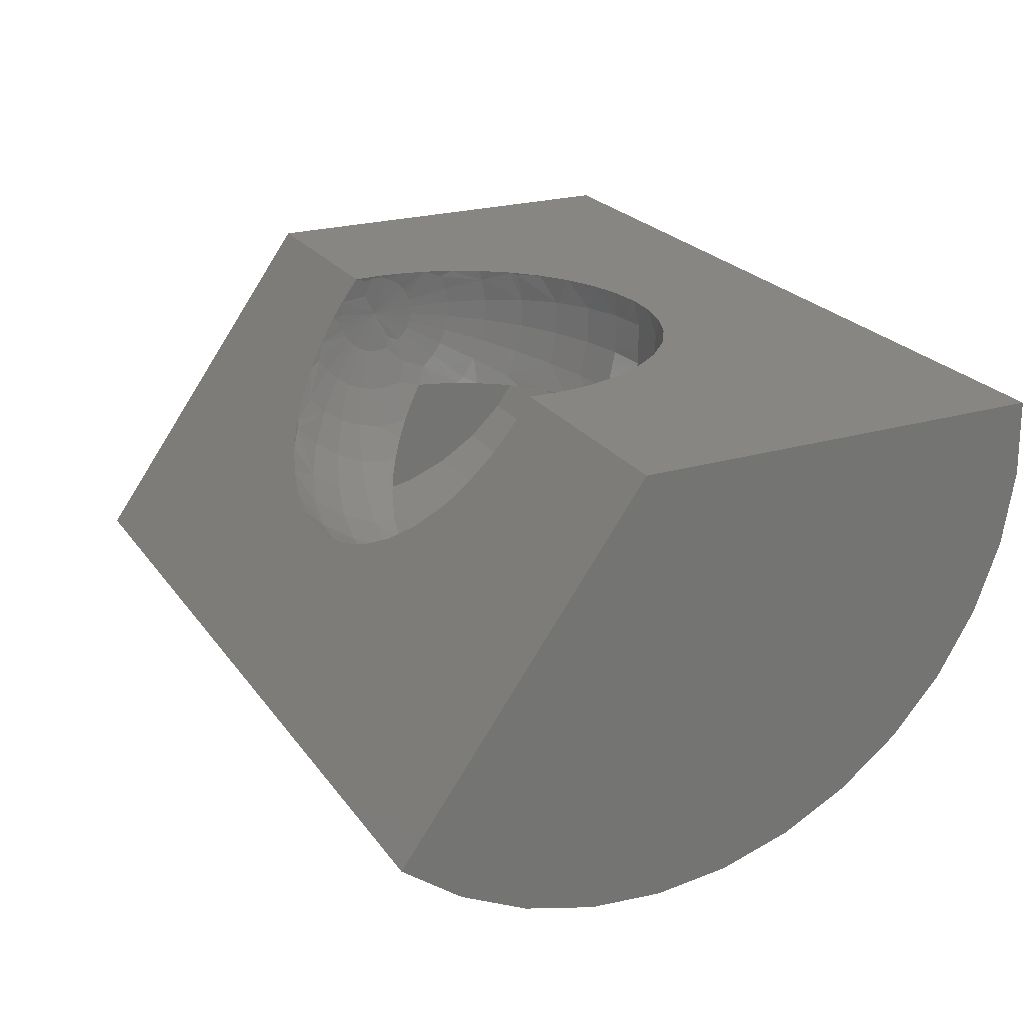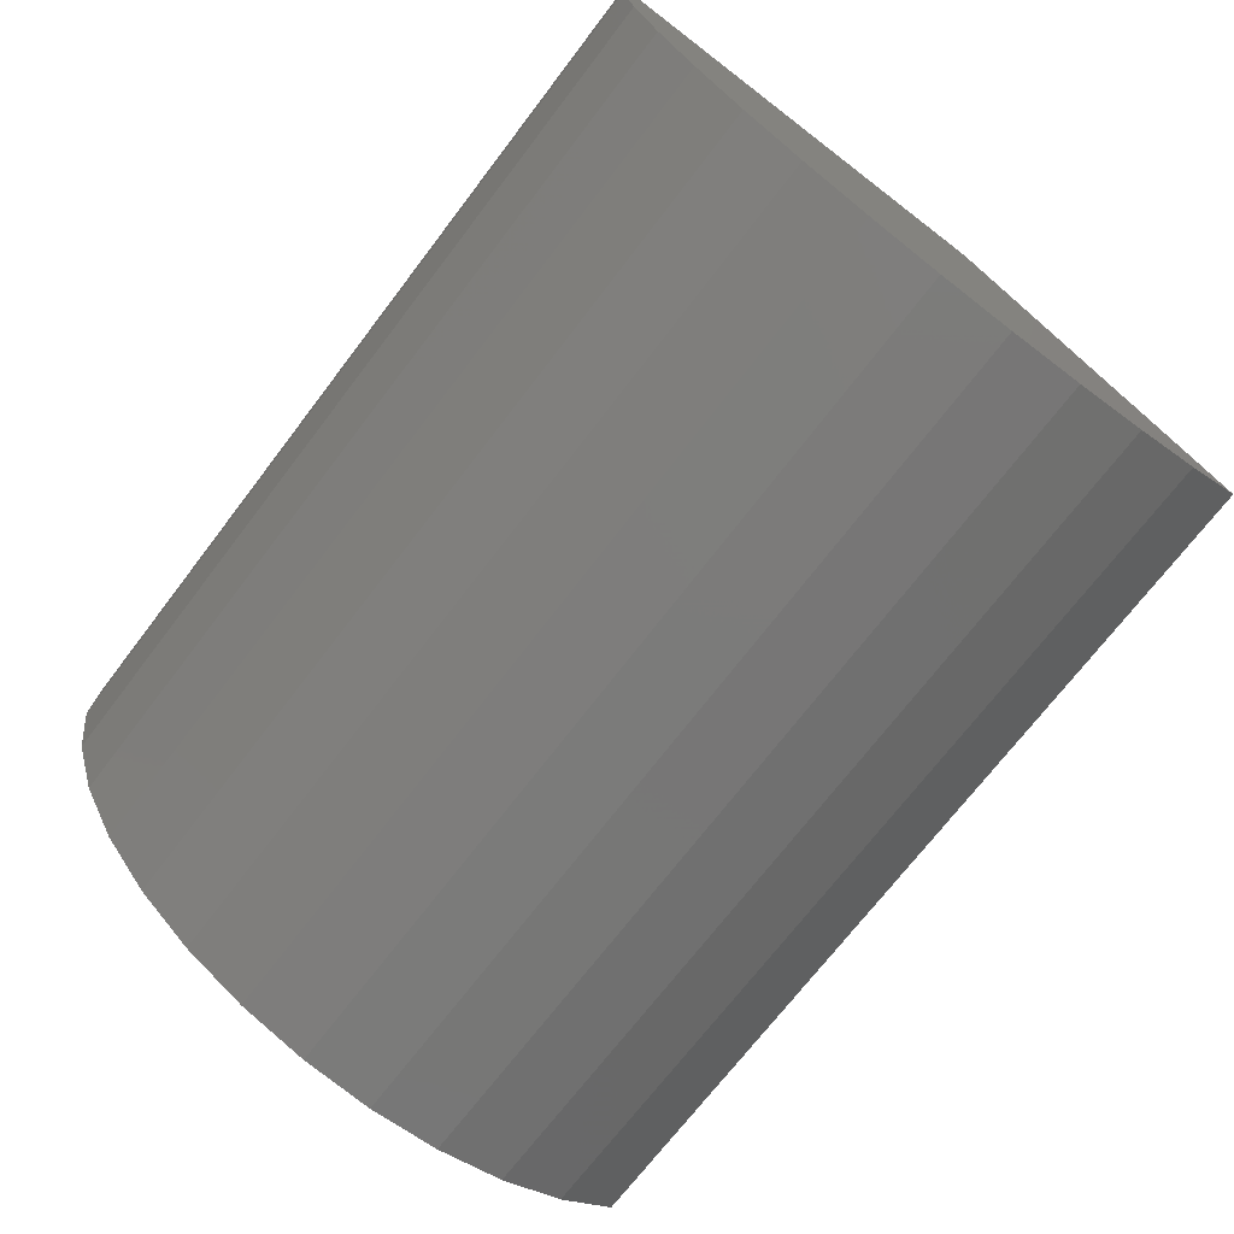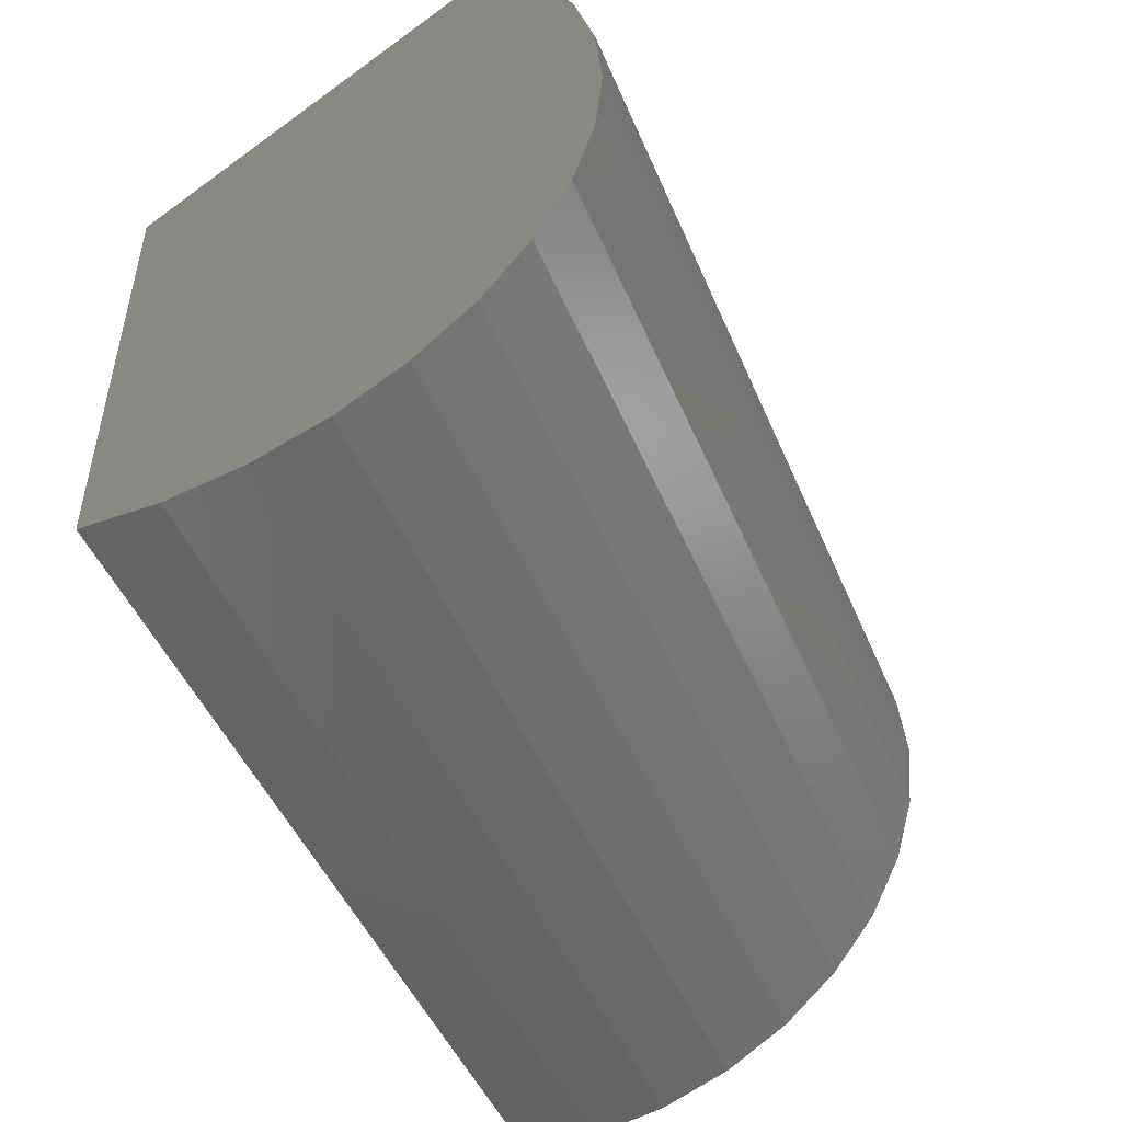
<metadata>
{"format":"stl","ext":"stl","renderer":"f3d","projection":"perspective","resolution":1024,"background":"white","views":[{"elev":23.2,"azim":63.5,"up":"+Y"},{"elev":-71.8,"azim":-127.4,"up":"+Y"},{"elev":-48.5,"azim":-67.5,"up":"+Z"}]}
</metadata>
<code>
# stl→obj: 306 verts, 608 faces
v -0.3786 0.03933 0.7705
v -0.3738 0.07165 0.7708
v -0.3709 0.07812 0.7904
v -0.3729 0.07812 0.737
v 0.3654 -0.1009 0.6985
v 0.3536 -0.1145 0.6595
v 0.3443 -0.1484 0.6741
v 0.3274 -0.1484 0.6195
v -0.3336 -0.1484 0.6405
v -0.3521 -0.1145 0.6595
v -0.3428 -0.1484 0.6741
v -0.3639 -0.1009 0.6985
v -0.2693 0.02202 0.4812
v -0.2794 0.07812 0.5028
v -0.3168 0.05822 0.5463
v -0.3417 0.07812 0.6003
v -0.3521 0.06675 0.6203
v -0.3521 0.0401 0.6098
v 0.3743 0.07812 0.7372
v 0.3801 0.03933 0.7705
v 0.3724 0.07812 0.7904
v -0.3738 0.07426 0.7564
v -0.3738 0.07402 0.7418
v 0.3709 0.07812 0.6982
v 0.3753 0.0568 0.7021
v 0.3753 0.06512 0.7141
v -0.3738 0.06512 0.7141
v -0.3738 0.0568 0.7021
v -0.37 0.07812 0.7023
v -0.3738 0.07093 0.7275
v 0.3662 0.07812 0.6717
v 0.3753 0.04631 0.692
v 0.3495 0.07812 0.6157
v 0.3753 0.03403 0.684
v -0.3595 0.07812 0.6505
v 0.3361 0.07812 0.5853
v 0.3536 0.0401 0.6098
v 0.3536 0.06675 0.6203
v -0.316 0.07812 0.5518
v 0.2262 0.07812 0.4522
v 0.2129 0.02589 0.4338
v 0.2708 0.02202 0.4812
v 0.3183 0.05822 0.5463
v 0.2776 0.07812 0.4992
v -0.2693 0.0741 0.4906
v -0.2344 0.07812 0.4597
v 0.202 -0.1484 0.4617
v 0.254 -0.1484 0.506
v 0.2708 -0.1312 0.5143
v -0.2693 -0.1312 0.5143
v -0.2456 -0.1484 0.4991
v -0.2135 -0.1484 0.4712
v -0.2114 -0.0972 0.448
v 0.303 -0.1484 0.5702
v 0.3183 -0.1373 0.5886
v -0.3189 -0.1484 0.6031
v 0.3536 -0.09457 0.6389
v 0.3783 -0.05101 0.7241
v 0.3753 -0.05837 0.704
v -0.3738 -0.05837 0.704
v -0.3768 -0.05101 0.7241
v -0.1454 0.02877 0.3987
v -0.1836 0.07812 0.4251
v -0.2114 0.02589 0.4338
v -0.1277 0.07812 0.3993
v -0.07377 0.03054 0.377
v -0.06858 0.07812 0.383
v 0.07525 0.03054 0.377
v 0.05393 0.07812 0.3803
v 0.0007401 0.03114 0.3697
v 0.114 0.07812 0.3941
v 0.1469 0.02877 0.3987
v 0.1726 0.07812 0.4184
v -0.1612 -0.1484 0.4379
v -0.1454 -0.108 0.4144
v -0.1036 -0.1484 0.4143
v -0.07377 -0.1147 0.3937
v -0.0432 -0.1484 0.4012
v 0.0007401 -0.1169 0.3868
v 0.01857 -0.1484 0.3989
v 0.07525 -0.1147 0.3937
v 0.3826 -9.793e-17 0.7503
v 0.3753 0.02044 0.6787
v 0.3753 0.006074 0.6761
v 0.3753 -0.008529 0.6763
v 0.3753 -0.02281 0.6794
v 0.3753 -0.03621 0.6852
v 0.3753 -0.04821 0.6935
v -0.3812 4.358e-17 0.7503
v -0.3738 -0.04821 0.6935
v -0.3738 -0.03621 0.6852
v -0.3738 -0.02281 0.6794
v -0.3738 -0.008529 0.6763
v -0.3738 0.006074 0.6761
v -0.3738 0.02044 0.6787
v -0.3738 0.03403 0.684
v -0.3738 0.04631 0.692
v 0.1418 -0.1484 0.4279
v 0.1728 -0.1484 0.4434
v 0.1469 -0.108 0.4144
v 0.2129 -0.0972 0.448
v 0.2708 -0.08266 0.4932
v 0.3183 -0.1031 0.5649
v 0.3183 -0.06494 0.5483
v 0.3536 -0.07102 0.6226
v 0.3536 -0.04473 0.6112
v 0.3187 0.07812 0.5537
v -0.3168 0.0173 0.5389
v -0.3521 0.01192 0.6047
v -0.007566 0.07812 0.3766
v 0.3183 0.0173 0.5389
v 0.3536 0.01192 0.6047
v 0.0007401 -0.04372 0.3709
v -0.07377 -0.04288 0.3782
v -0.1454 -0.04039 0.3998
v -0.2114 -0.03635 0.4349
v -0.2693 -0.03091 0.4821
v -0.3168 -0.02429 0.5395
v -0.3521 -0.01673 0.6051
v 0.07525 -0.04288 0.3782
v 0.1469 -0.04039 0.3998
v 0.2129 -0.03635 0.4349
v 0.2708 -0.03091 0.4821
v 0.3183 -0.02429 0.5395
v 0.3536 -0.01673 0.6051
v -0.2693 -0.08266 0.4932
v -0.3168 -0.06494 0.5483
v -0.3521 -0.04473 0.6112
v -0.3168 -0.1031 0.5649
v -0.3521 -0.07102 0.6226
v 0.0815 -0.1484 0.4078
v 0.2809 -0.1484 0.5374
v -0.2993 -0.1484 0.5665
v -0.3168 -0.1373 0.5886
v -0.3521 -0.09457 0.6389
v -0.2736 -0.1484 0.53
v -0.3521 -0.1405 0.7102
v -0.3336 -0.1757 0.6937
v 0.3274 -0.1928 0.7059
v 0.3536 -0.1405 0.7102
v -0.3168 -0.1618 0.8876
v -0.2794 -0.1556 0.9581
v -0.2693 -0.1678 0.9619
v -0.2693 -0.2059 0.9251
v 0.3536 -0.1457 0.7384
v -0.3521 -0.1457 0.7384
v -0.3189 -0.2061 0.7155
v 0.3183 -0.2115 0.733
v 0.303 -0.2329 0.7347
v -0.3168 -0.2115 0.733
v -0.2993 -0.2359 0.7368
v 0.2708 -0.2683 0.7812
v 0.254 -0.285 0.7721
v 0.202 -0.321 0.7979
v -0.2456 -0.2907 0.7761
v -0.2693 -0.2683 0.7812
v -0.2135 -0.3133 0.7924
v 0.2262 -0.1968 0.9876
v 0.2776 -0.1586 0.9602
v 0.3183 -0.1319 0.9165
v 0.2708 -0.2059 0.9251
v 0.2129 -0.2421 0.9558
v -0.2344 -0.1907 0.9832
v -0.2114 -0.2421 0.9558
v -0.3417 -0.07641 0.9013
v -0.3168 -0.1319 0.9165
v -0.3521 -0.06675 0.8803
v -0.316 -0.1158 0.9295
v 0.3361 -0.0886 0.91
v 0.3495 -0.06384 0.8923
v 0.3536 -0.06675 0.8803
v 0.3536 -0.09083 0.8648
v 0.3662 -0.01838 0.8596
v 0.3753 -0.02044 0.822
v -0.3738 -0.006074 0.8246
v -0.37 0.006518 0.8418
v -0.3595 -0.03561 0.872
v -0.3738 -0.02044 0.822
v -0.3738 -0.03403 0.8166
v 0.3709 0.003185 0.8442
v 0.3753 -0.006074 0.8246
v -0.3738 0.008529 0.8243
v -0.3729 0.03467 0.8216
v 0.3753 0.008529 0.8243
v 0.3743 0.03485 0.8215
v -0.3738 -0.07165 0.7299
v 0.3753 -0.07165 0.7299
v 0.2809 -0.2595 0.7538
v -0.1454 -0.3359 0.8583
v -0.1612 -0.3404 0.8118
v -0.2114 -0.3023 0.8475
v -0.1036 -0.3596 0.8256
v -0.07377 -0.3566 0.865
v -0.0432 -0.3702 0.8332
v 0.0007401 -0.3636 0.8672
v 0.01857 -0.3721 0.8345
v 0.07525 -0.3566 0.865
v -0.1836 -0.2188 1.003
v -0.1454 -0.269 0.9787
v -0.1277 -0.2398 1.018
v -0.07377 -0.2856 0.9927
v 0.0007401 -0.2912 0.9975
v -0.007566 -0.2582 1.032
v 0.05393 -0.2552 1.029
v 0.07525 -0.2856 0.9927
v 0.114 -0.244 1.021
v 0.1469 -0.269 0.9787
v 0.1726 -0.2242 1.007
v -0.3521 -0.09083 0.8648
v -0.3738 -0.04631 0.8087
v -0.3738 -0.0568 0.7985
v -0.3738 -0.06512 0.7865
v -0.3738 -0.07093 0.7731
v -0.3738 -0.07402 0.7589
v -0.3738 -0.07426 0.7443
v 0.3753 -0.07426 0.7443
v 0.3753 -0.07402 0.7589
v 0.3753 -0.07093 0.7731
v 0.3753 -0.06512 0.7865
v 0.3753 -0.0568 0.7985
v 0.3753 -0.04631 0.8087
v 0.3753 -0.03403 0.8166
v 0.1418 -0.3485 0.8176
v 0.1469 -0.3359 0.8583
v 0.1728 -0.336 0.8086
v 0.2129 -0.3023 0.8475
v 0.2708 -0.2571 0.833
v 0.3183 -0.202 0.8153
v 0.3183 -0.2108 0.7746
v 0.3536 -0.1391 0.7951
v 0.3536 -0.1452 0.7671
v -0.2693 -0.2571 0.833
v -0.3168 -0.2108 0.7746
v -0.3168 -0.202 0.8153
v -0.3521 -0.1452 0.7671
v -0.3521 -0.1391 0.7951
v -0.2736 -0.2656 0.7581
v 0.0815 -0.3648 0.8293
v 0.0007401 -0.3338 0.9359
v -0.07377 -0.3274 0.9323
v -0.1454 -0.3084 0.9218
v -0.2114 -0.2775 0.9046
v -0.2693 -0.236 0.8816
v -0.3168 -0.1854 0.8534
v -0.3521 -0.1277 0.8213
v 0.07525 -0.3274 0.9323
v 0.1469 -0.3084 0.9218
v 0.2129 -0.2775 0.9046
v 0.2708 -0.236 0.8816
v 0.3183 -0.1854 0.8534
v 0.3536 -0.1277 0.8213
v -0.3521 -0.1114 0.8449
v 0.3183 -0.1618 0.8876
v 0.3536 -0.1114 0.8449
v -0.06858 -0.253 1.028
v 0.3187 -0.1143 0.9284
v -0.5156 -0.1484 0.3301
v -0.5156 -0.1484 0.6741
v 0.5312 -0.1484 0.3301
v 0.5312 -0.1484 0.6741
v -0.5156 -0.428 0.8746
v 0.5312 -0.428 0.8746
v -0.7422 0.07812 0.7904
v -0.7422 -0.497 1.203
v 0.7578 -0.497 1.203
v 0.7578 0.07812 0.7904
v 0.7578 -0.6722 0.7451
v 0.7578 -0.6595 0.6205
v 0.7578 -0.624 0.5004
v 0.7578 -0.5668 0.3889
v 0.7578 -0.4899 0.2901
v 0.7578 -0.396 0.2072
v 0.7578 -0.2884 0.1431
v 0.7578 -0.1707 0.1002
v 0.7578 -0.0471 0.07978
v 0.7578 0.07812 0.08268
v 0.7578 -0.6615 0.8699
v 0.7578 -0.5724 1.103
v 0.7578 -0.6278 0.9905
v -0.7422 -0.5724 1.103
v -0.7422 -0.6278 0.9905
v -0.7422 -0.6615 0.8699
v -0.7422 -0.6722 0.7451
v -0.7422 -0.6595 0.6205
v -0.7422 -0.624 0.5004
v -0.7422 -0.5668 0.3889
v -0.7422 -0.4899 0.2901
v -0.7422 -0.396 0.2072
v -0.7422 -0.2884 0.1431
v -0.7422 -0.1707 0.1002
v -0.7422 -0.0471 0.07978
v -0.7422 0.07812 0.08268
v 0.5312 -0.3964 0.5468
v -0.5156 -0.4277 0.625
v 0.5312 -0.4277 0.625
v -0.5156 -0.4436 0.7077
v 0.5312 -0.4436 0.7077
v -0.5156 -0.4437 0.7919
v 0.5312 -0.4437 0.7919
v -0.5156 -0.3964 0.5468
v 0.5312 -0.3511 0.4759
v -0.5156 -0.3511 0.4759
v 0.5312 -0.2932 0.4147
v -0.5156 -0.2932 0.4147
v 0.5312 -0.2248 0.3656
v -0.5156 -0.2248 0.3656
f 1 2 3
f 2 4 3
f 5 6 7
f 6 8 7
f 9 10 11
f 10 12 11
f 13 14 15
f 15 16 17
f 18 15 17
f 19 20 21
f 22 23 4
f 2 22 4
f 24 25 26
f 26 19 24
f 27 28 29
f 30 27 29
f 4 30 29
f 31 32 25
f 25 24 31
f 32 33 34
f 32 31 33
f 29 28 35
f 36 37 38
f 38 33 36
f 16 15 39
f 40 41 42
f 43 40 42
f 43 44 40
f 14 45 46
f 47 48 49
f 50 51 52
f 52 53 50
f 54 8 55
f 10 9 56
f 57 8 6
f 58 59 5
f 60 61 12
f 12 10 60
f 1 22 2
f 23 30 4
f 35 17 16
f 14 39 15
f 14 13 45
f 62 63 64
f 62 65 63
f 65 62 66
f 66 67 65
f 68 69 70
f 71 69 68
f 72 71 68
f 72 73 71
f 73 72 41
f 41 40 73
f 53 52 74
f 74 75 53
f 75 74 76
f 76 77 75
f 78 77 76
f 79 77 78
f 80 79 78
f 81 79 80
f 55 8 57
f 82 20 19
f 82 19 26
f 82 26 25
f 82 25 32
f 82 32 34
f 82 34 83
f 82 83 84
f 82 84 85
f 82 85 86
f 82 86 87
f 82 87 88
f 82 88 59
f 82 59 58
f 89 61 60
f 89 60 90
f 89 90 91
f 89 91 92
f 89 92 93
f 89 93 94
f 89 94 95
f 89 95 96
f 89 96 97
f 89 97 28
f 89 28 27
f 89 27 30
f 89 30 23
f 89 23 22
f 89 22 1
f 63 46 64
f 64 46 45
f 64 45 13
f 98 99 100
f 100 99 47
f 100 47 101
f 101 47 49
f 101 49 102
f 102 49 103
f 102 103 104
f 104 103 105
f 104 105 106
f 106 105 87
f 106 87 86
f 28 97 35
f 35 97 96
f 35 96 17
f 17 96 95
f 17 95 18
f 44 43 107
f 107 43 37
f 107 37 36
f 33 38 34
f 34 38 37
f 34 37 83
f 13 15 108
f 108 15 18
f 108 18 109
f 109 18 95
f 109 95 94
f 69 110 70
f 70 110 67
f 70 67 66
f 42 111 43
f 43 111 112
f 43 112 37
f 37 112 84
f 37 84 83
f 113 66 114
f 114 66 62
f 114 62 115
f 115 62 64
f 115 64 116
f 116 64 13
f 116 13 117
f 117 13 108
f 117 108 118
f 118 108 109
f 118 109 119
f 119 109 94
f 119 94 93
f 66 113 70
f 70 113 120
f 70 120 68
f 68 120 121
f 68 121 72
f 72 121 122
f 72 122 41
f 41 122 123
f 41 123 42
f 42 123 124
f 42 124 111
f 111 124 125
f 111 125 112
f 112 125 85
f 112 85 84
f 79 114 77
f 77 114 115
f 77 115 75
f 75 115 116
f 75 116 53
f 53 116 117
f 53 117 126
f 126 117 118
f 126 118 127
f 127 118 119
f 127 119 128
f 128 119 93
f 128 93 92
f 114 79 113
f 113 79 81
f 113 81 120
f 120 81 100
f 120 100 121
f 121 100 101
f 121 101 122
f 122 101 102
f 122 102 123
f 123 102 104
f 123 104 124
f 124 104 106
f 124 106 125
f 125 106 86
f 125 86 85
f 53 126 50
f 50 126 127
f 50 127 129
f 129 127 128
f 129 128 130
f 130 128 92
f 130 92 91
f 80 131 81
f 81 131 98
f 81 98 100
f 48 132 49
f 49 132 54
f 49 54 103
f 54 55 103
f 103 55 57
f 103 57 105
f 105 57 88
f 105 88 87
f 133 129 134
f 134 129 130
f 134 130 135
f 135 130 91
f 135 91 90
f 51 50 136
f 136 50 129
f 136 129 133
f 5 59 6
f 6 59 88
f 6 88 57
f 133 134 56
f 56 134 135
f 56 135 10
f 10 135 90
f 10 90 60
f 12 137 11
f 137 138 11
f 139 140 7
f 140 5 7
f 141 142 143
f 144 141 143
f 139 145 140
f 137 146 147
f 138 137 147
f 148 139 149
f 147 150 151
f 152 153 154
f 155 156 157
f 158 159 160
f 161 158 160
f 162 158 161
f 143 142 163
f 163 164 143
f 165 166 167
f 166 165 168
f 169 170 171
f 172 169 171
f 173 171 170
f 171 173 174
f 175 176 177
f 178 175 177
f 177 179 178
f 173 180 181
f 174 173 181
f 176 182 183
f 176 175 182
f 184 180 185
f 181 180 184
f 183 1 3
f 20 185 21
f 12 61 186
f 187 58 5
f 150 147 146
f 148 145 139
f 152 188 153
f 189 190 191
f 192 190 189
f 193 192 189
f 194 192 193
f 194 193 195
f 195 196 194
f 196 195 197
f 144 143 164
f 164 163 198
f 198 199 164
f 200 199 198
f 201 199 200
f 202 203 204
f 204 205 202
f 205 204 206
f 206 207 205
f 208 207 206
f 162 207 208
f 158 162 208
f 209 167 166
f 166 168 142
f 177 165 167
f 89 1 183
f 89 183 182
f 89 182 175
f 89 175 178
f 89 178 179
f 89 179 210
f 89 210 211
f 89 211 212
f 89 212 213
f 89 213 214
f 89 214 215
f 89 215 186
f 89 186 61
f 82 58 187
f 82 187 216
f 82 216 217
f 82 217 218
f 82 218 219
f 82 219 220
f 82 220 221
f 82 221 222
f 82 222 174
f 82 174 181
f 82 181 184
f 82 184 185
f 82 185 20
f 223 224 225
f 225 224 226
f 225 226 154
f 154 226 227
f 154 227 152
f 152 227 228
f 152 228 229
f 229 228 230
f 229 230 231
f 231 230 218
f 231 218 217
f 190 157 191
f 191 157 156
f 191 156 232
f 232 156 233
f 232 233 234
f 234 233 235
f 234 235 236
f 236 235 214
f 236 214 213
f 12 186 137
f 137 186 215
f 137 215 146
f 5 140 187
f 187 140 145
f 187 145 216
f 151 150 233
f 233 150 146
f 233 146 235
f 235 146 215
f 235 215 214
f 155 237 156
f 156 237 151
f 156 151 233
f 148 149 229
f 229 149 188
f 229 188 152
f 229 231 148
f 148 231 145
f 231 217 145
f 145 217 216
f 196 197 238
f 238 197 224
f 238 224 223
f 239 193 240
f 240 193 189
f 240 189 241
f 241 189 191
f 241 191 242
f 242 191 232
f 242 232 243
f 243 232 234
f 243 234 244
f 244 234 236
f 244 236 245
f 245 236 213
f 245 213 212
f 193 239 195
f 195 239 246
f 195 246 197
f 197 246 247
f 197 247 224
f 224 247 248
f 224 248 226
f 226 248 249
f 226 249 227
f 227 249 250
f 227 250 228
f 228 250 251
f 228 251 230
f 230 251 219
f 230 219 218
f 202 240 201
f 201 240 241
f 201 241 199
f 199 241 242
f 199 242 164
f 164 242 243
f 164 243 144
f 144 243 244
f 144 244 141
f 141 244 245
f 141 245 252
f 252 245 212
f 252 212 211
f 240 202 239
f 239 202 205
f 239 205 246
f 246 205 207
f 246 207 247
f 247 207 162
f 247 162 248
f 248 162 161
f 248 161 249
f 249 161 253
f 249 253 250
f 250 253 254
f 250 254 251
f 251 254 220
f 251 220 219
f 142 141 166
f 166 141 252
f 166 252 209
f 209 252 211
f 209 211 210
f 200 255 201
f 201 255 203
f 201 203 202
f 161 160 253
f 253 160 172
f 253 172 254
f 254 172 221
f 254 221 220
f 159 256 160
f 160 256 169
f 160 169 172
f 174 222 171
f 171 222 221
f 171 221 172
f 177 167 179
f 179 167 209
f 179 209 210
f 257 80 78
f 257 78 76
f 257 76 74
f 257 74 52
f 257 52 51
f 257 51 136
f 257 136 133
f 257 133 56
f 257 56 9
f 257 9 11
f 257 11 258
f 259 260 7
f 259 7 8
f 259 8 54
f 259 54 132
f 259 132 48
f 259 48 47
f 259 47 99
f 259 99 98
f 259 98 131
f 259 131 80
f 259 80 257
f 261 258 11
f 261 11 138
f 261 138 147
f 261 147 151
f 261 151 237
f 261 237 155
f 261 155 157
f 261 157 190
f 261 190 192
f 261 192 194
f 261 194 196
f 262 261 196
f 262 196 238
f 262 238 223
f 262 223 225
f 262 225 154
f 262 154 153
f 262 153 188
f 262 188 149
f 262 149 139
f 262 139 7
f 262 7 260
f 3 263 183
f 264 204 203
f 264 203 255
f 264 255 200
f 264 200 198
f 264 198 163
f 264 163 142
f 264 142 168
f 264 168 165
f 264 165 177
f 264 177 176
f 264 176 183
f 264 183 263
f 265 266 21
f 265 21 185
f 265 185 180
f 265 180 173
f 265 173 170
f 265 170 169
f 265 169 256
f 265 256 159
f 265 159 158
f 265 158 208
f 265 208 206
f 265 206 204
f 265 204 264
f 266 267 268
f 266 268 269
f 266 269 270
f 266 270 271
f 266 271 272
f 266 272 273
f 266 273 274
f 266 274 275
f 266 275 276
f 266 265 267
f 267 265 277
f 265 278 277
f 277 278 279
f 265 264 278
f 278 264 280
f 278 280 279
f 279 280 281
f 279 281 277
f 277 281 282
f 277 282 267
f 267 282 283
f 267 283 268
f 268 283 284
f 268 284 269
f 269 284 285
f 269 285 270
f 270 285 286
f 270 286 271
f 271 286 287
f 271 287 272
f 272 287 288
f 272 288 273
f 273 288 289
f 273 289 274
f 274 289 290
f 274 290 275
f 275 290 291
f 275 291 276
f 276 291 292
f 263 292 291
f 263 291 290
f 263 290 289
f 263 289 288
f 263 288 287
f 263 287 286
f 263 286 285
f 263 285 284
f 263 284 283
f 263 283 264
f 264 283 282
f 264 282 280
f 280 282 281
f 4 263 3
f 292 263 4
f 292 4 29
f 292 29 35
f 292 35 16
f 292 16 39
f 292 39 14
f 292 14 46
f 292 46 63
f 292 63 65
f 292 65 67
f 292 67 110
f 292 110 69
f 276 292 69
f 276 69 71
f 276 71 73
f 276 73 40
f 276 40 44
f 276 44 107
f 276 107 36
f 276 36 33
f 276 33 31
f 276 31 24
f 276 24 19
f 276 19 21
f 276 21 266
f 293 294 295
f 295 294 296
f 295 296 297
f 297 296 298
f 297 298 299
f 299 298 261
f 299 261 262
f 294 293 300
f 300 293 301
f 300 301 302
f 302 301 303
f 302 303 304
f 304 303 305
f 304 305 306
f 306 305 259
f 306 259 257
f 260 259 305
f 260 305 303
f 260 303 301
f 260 301 293
f 260 293 295
f 260 295 297
f 260 297 299
f 260 299 262
f 258 261 298
f 258 298 296
f 258 296 294
f 258 294 300
f 258 300 302
f 258 302 304
f 258 304 306
f 258 306 257

</code>
